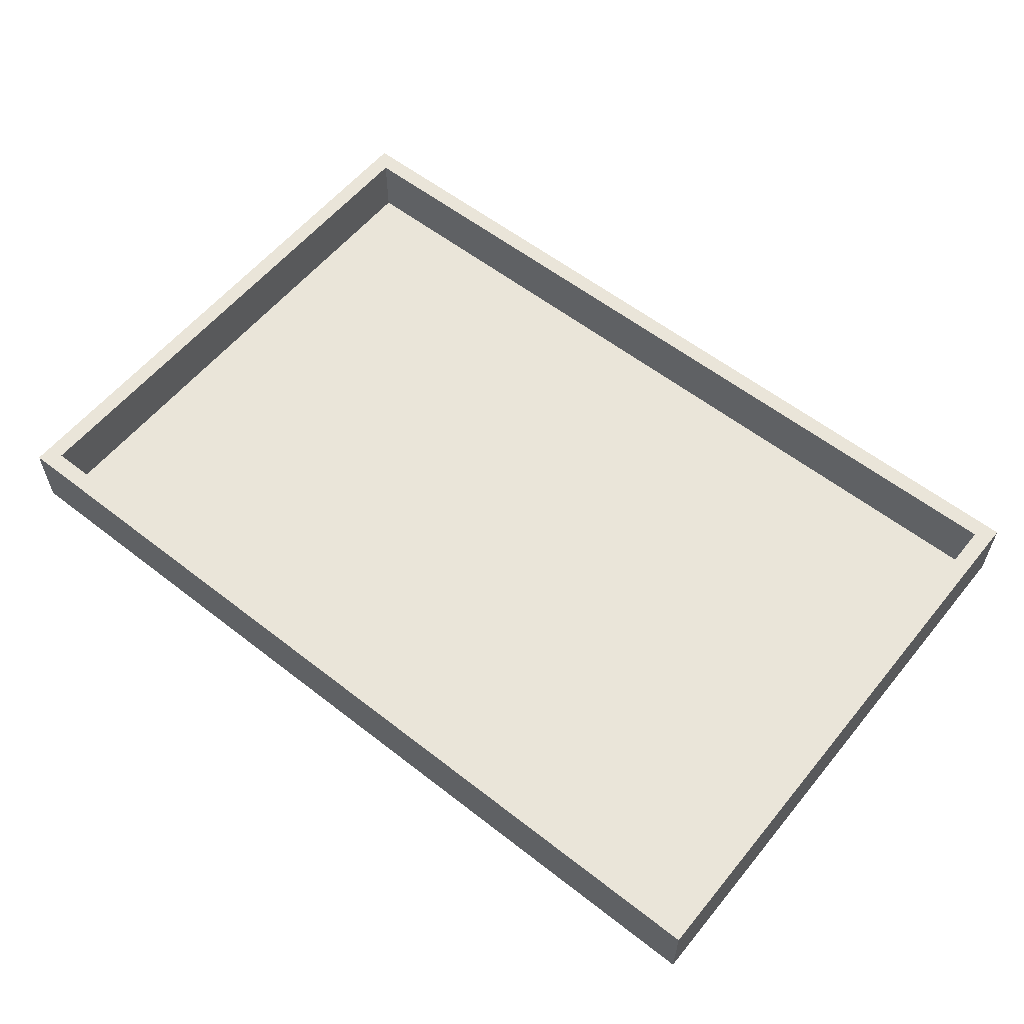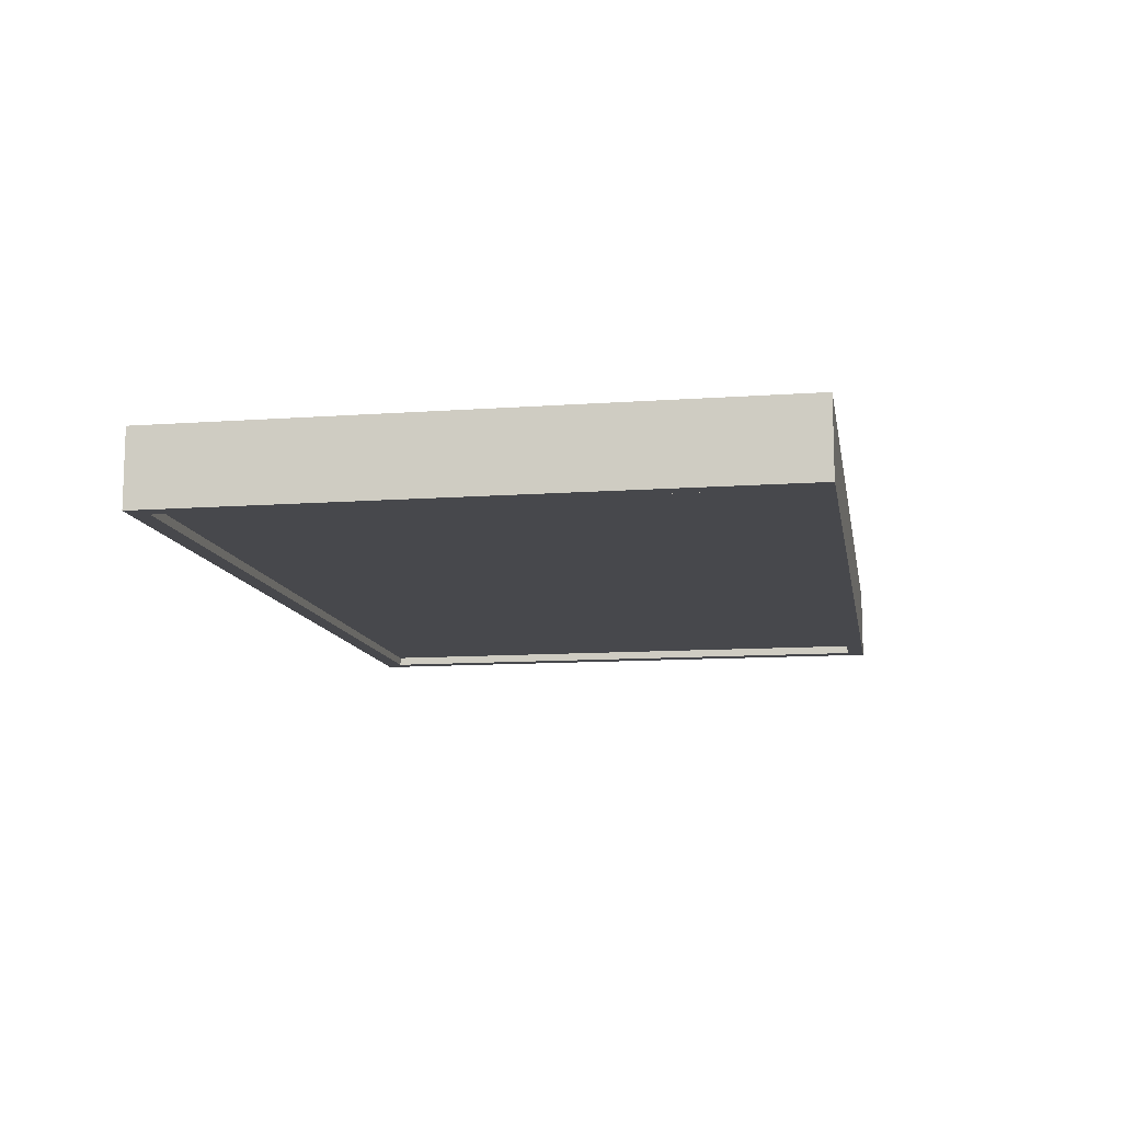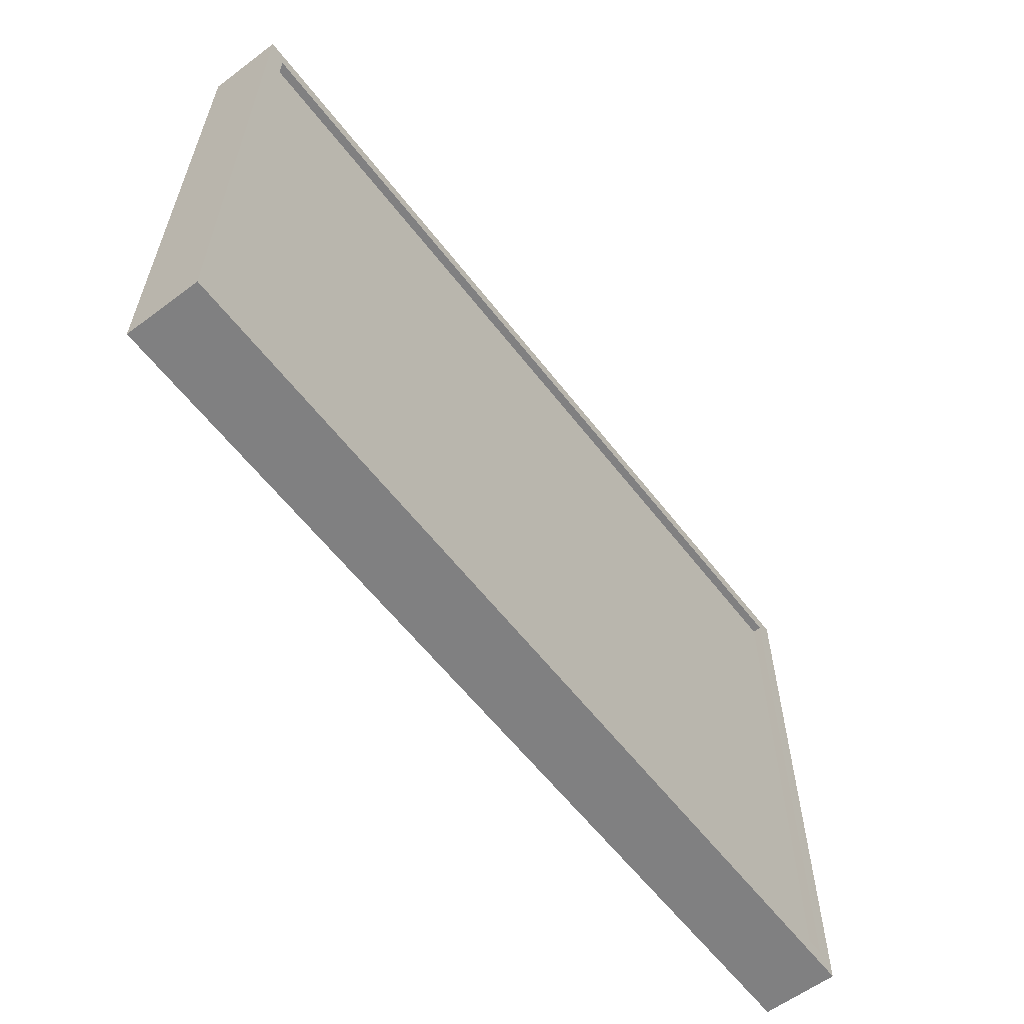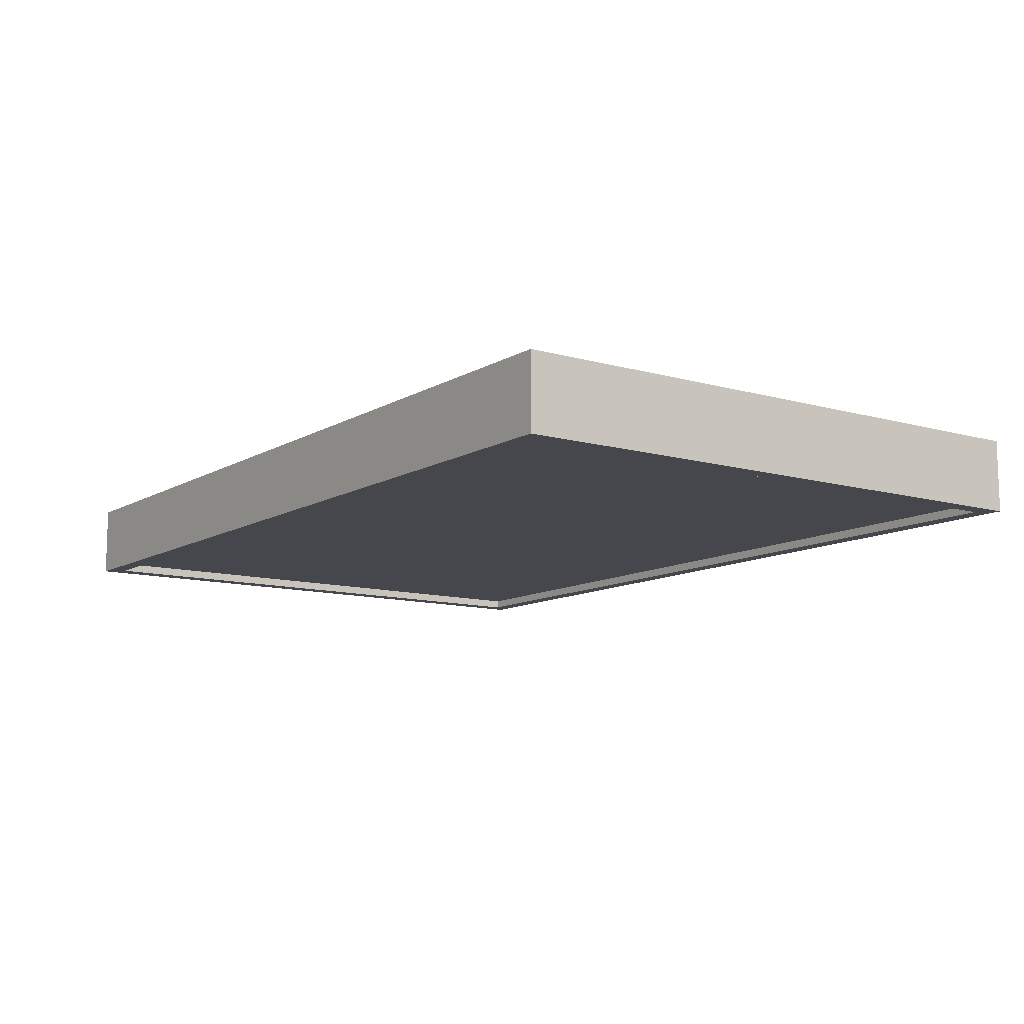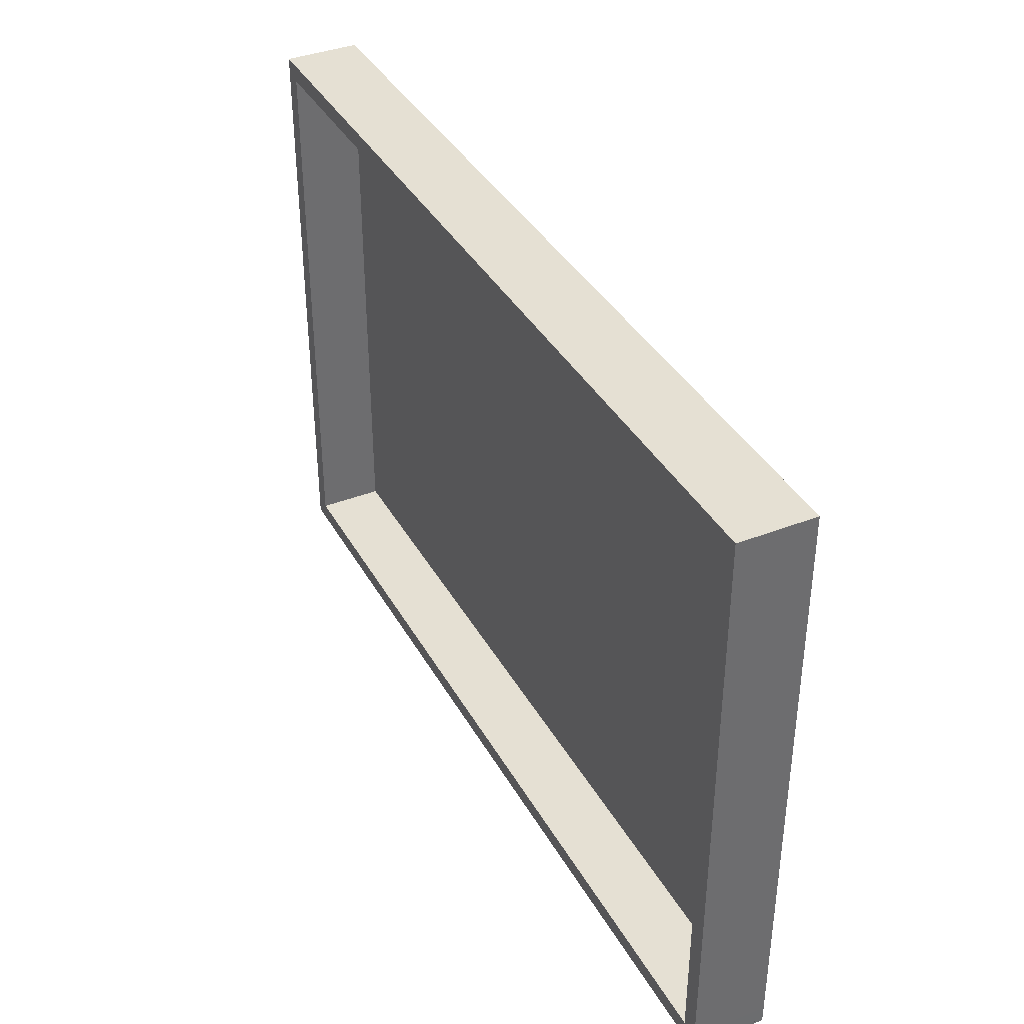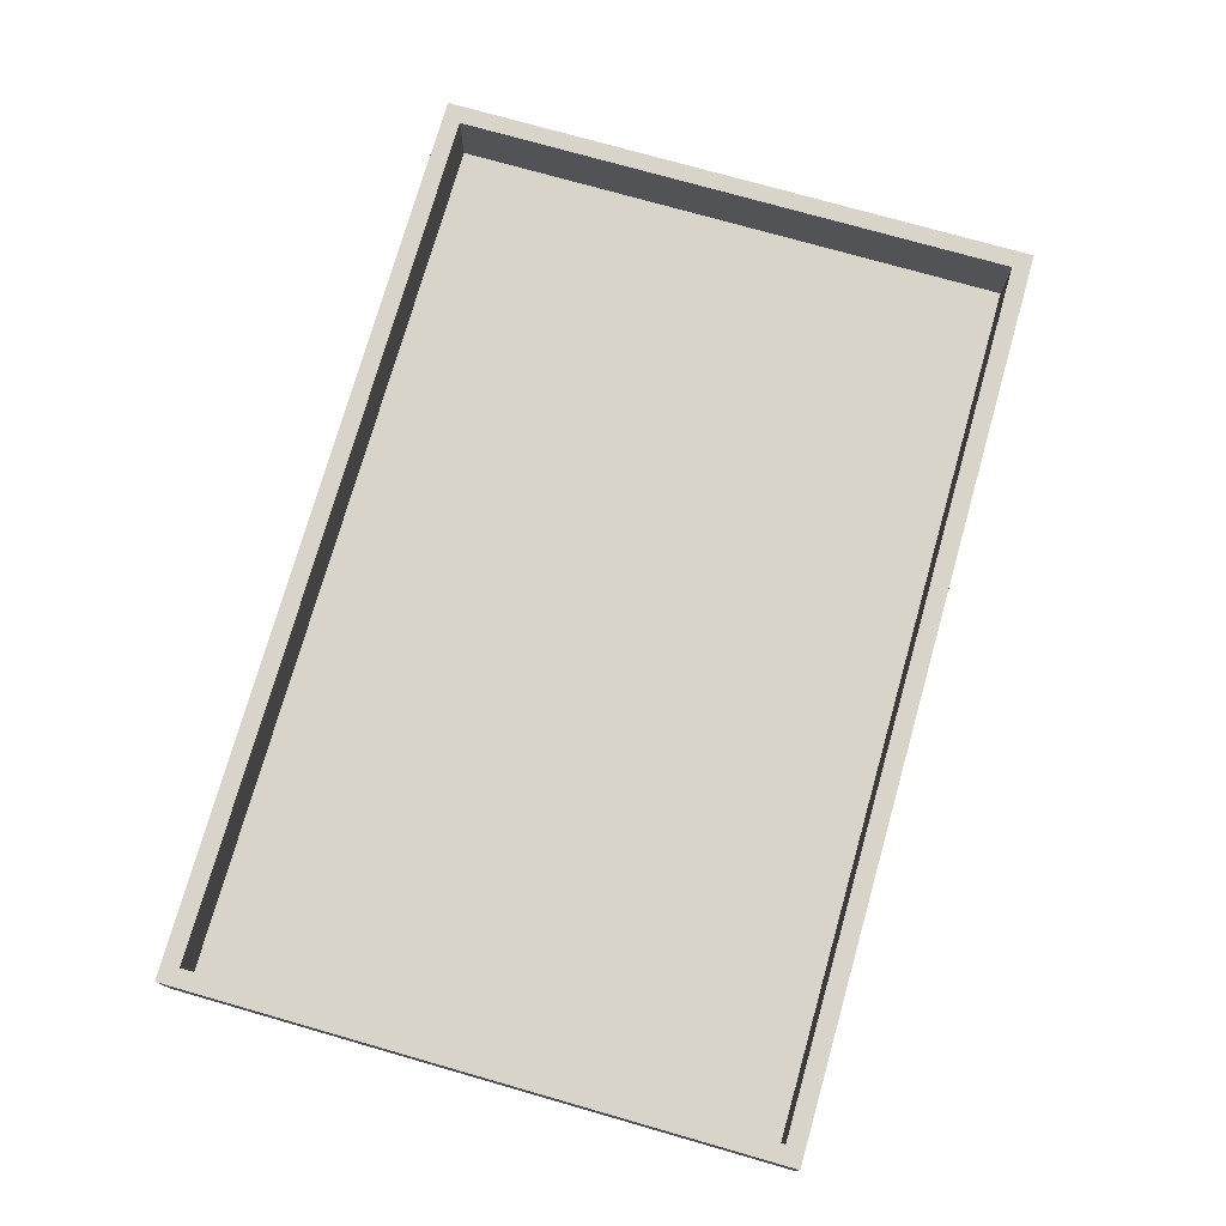
<metadata>
{"format":"obj","ext":"obj","renderer":"f3d","projection":"perspective","resolution":1024,"background":"white","views":[{"elev":58.0,"azim":38.9,"up":"+Y"},{"elev":-11.6,"azim":99.8,"up":"+Y"},{"elev":-60.0,"azim":-52.5,"up":"+Z"},{"elev":-11.0,"azim":54.7,"up":"+Y"},{"elev":38.1,"azim":-116.4,"up":"+Z"},{"elev":75.5,"azim":-74.1,"up":"+Y"}]}
</metadata>
<code>
o Cube
v 0 -1.345 0
v 0 11.2 0
v 0 -1.345 -3
v 0 11.2 -3
v 152 -1.345 -2.7e-05
v 152 11.2 -2.7e-05
v 152 -1.345 -3
v 152 11.2 -3
f 1 2 4 3
f 3 4 8 7
f 7 8 6 5
f 5 6 2 1
f 3 7 5 1
f 8 4 2 6
o Cube.001
v 0 -1.345 -98
v 0 11.2 -98
v 0.007561 -1.345 -101
v 0.007561 11.2 -101
v 152 -1.345 -98
v 152 11.2 -98
v 152 -1.345 -101
v 152 11.2 -101
f 9 10 12 11
f 11 12 16 15
f 15 16 14 13
f 13 14 10 9
f 11 15 13 9
f 16 12 10 14
o Cube.002
v 0 -1.345 -3
v 0 11.2 -3
v 0 -1.345 -98
v 0 11.2 -98
v 3 -1.345 -3
v 3 11.2 -3
v 3 -1.345 -98
v 3 11.2 -98
f 17 18 20 19
f 19 20 24 23
f 23 24 22 21
f 21 22 18 17
f 19 23 21 17
f 24 20 18 22
o Cube.003
v 149 -1.345 -3
v 149 11.2 -3
v 149 -1.345 -98
v 149 11.2 -98
v 152 -1.345 -3
v 152 11.2 -3
v 152 -1.345 -98
v 152 11.2 -98
f 25 26 28 27
f 27 28 32 31
f 31 32 30 29
f 29 30 26 25
f 27 31 29 25
f 32 28 26 30
o Plane
v 0.000465 0.1086 -0.000164
v 152 0.1086 -0.000187
v 0.00045 0.1086 -101
v 152 0.1086 -101
f 33 34 36 35

</code>
